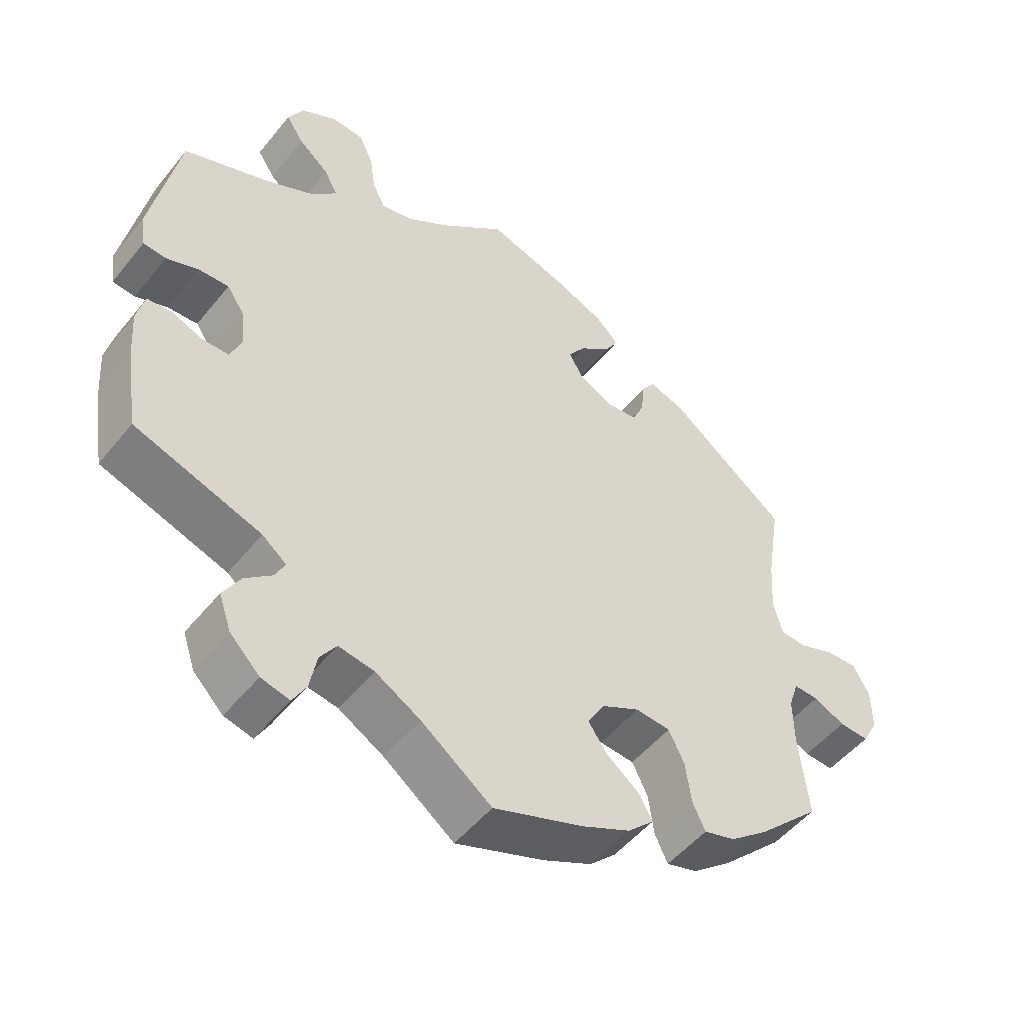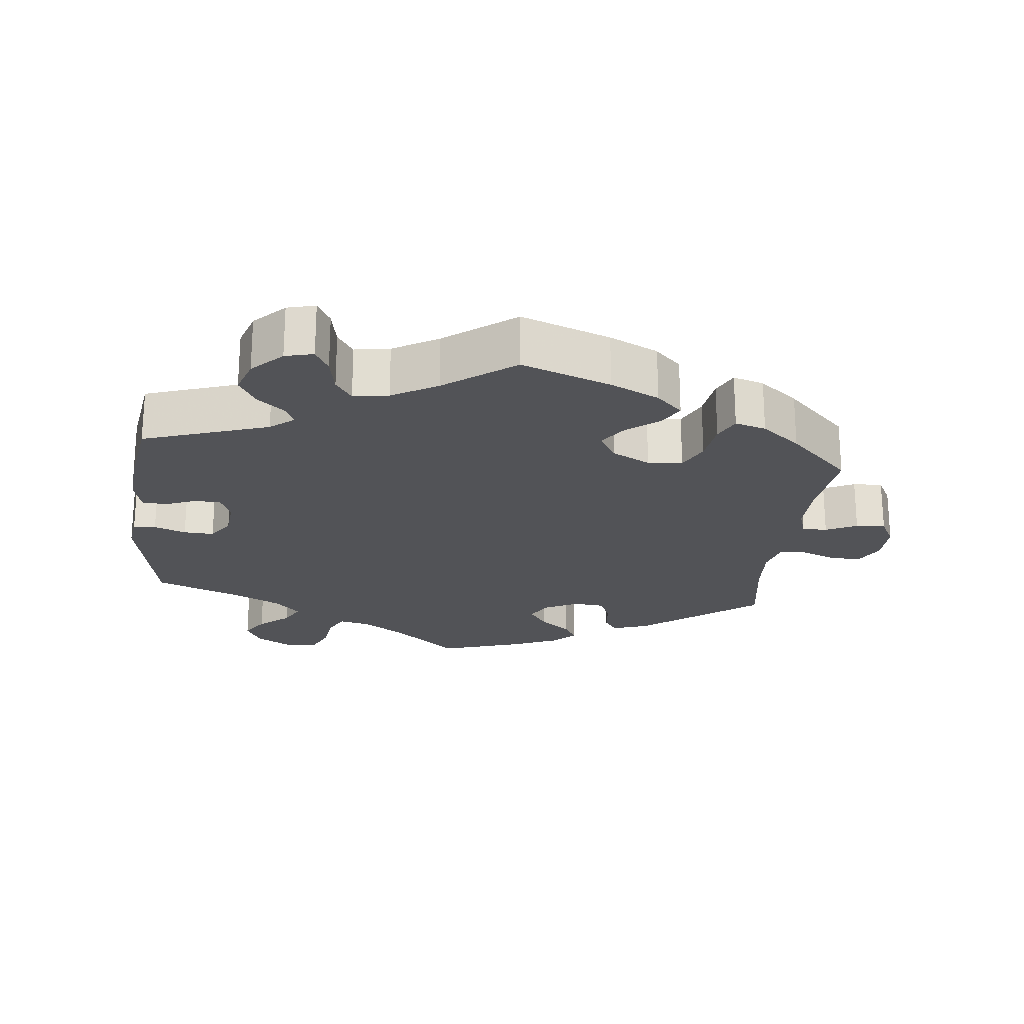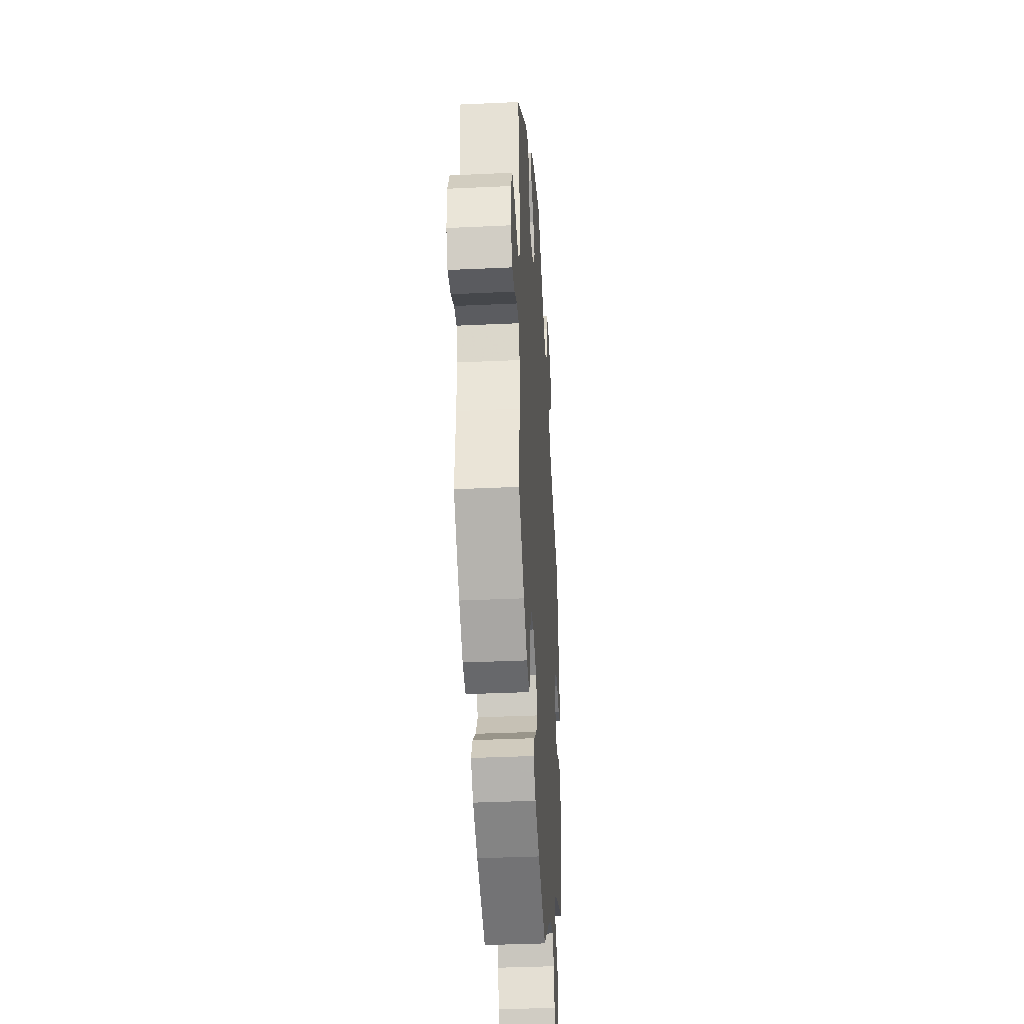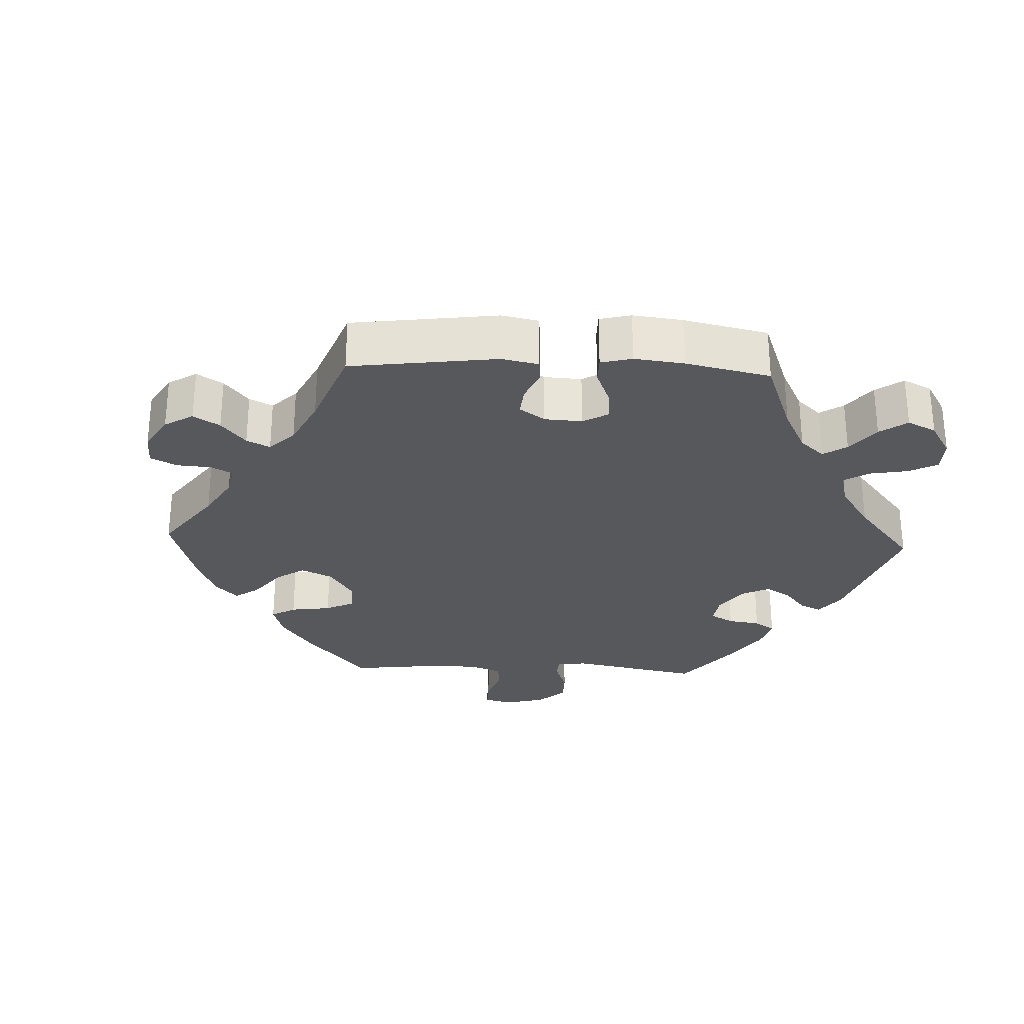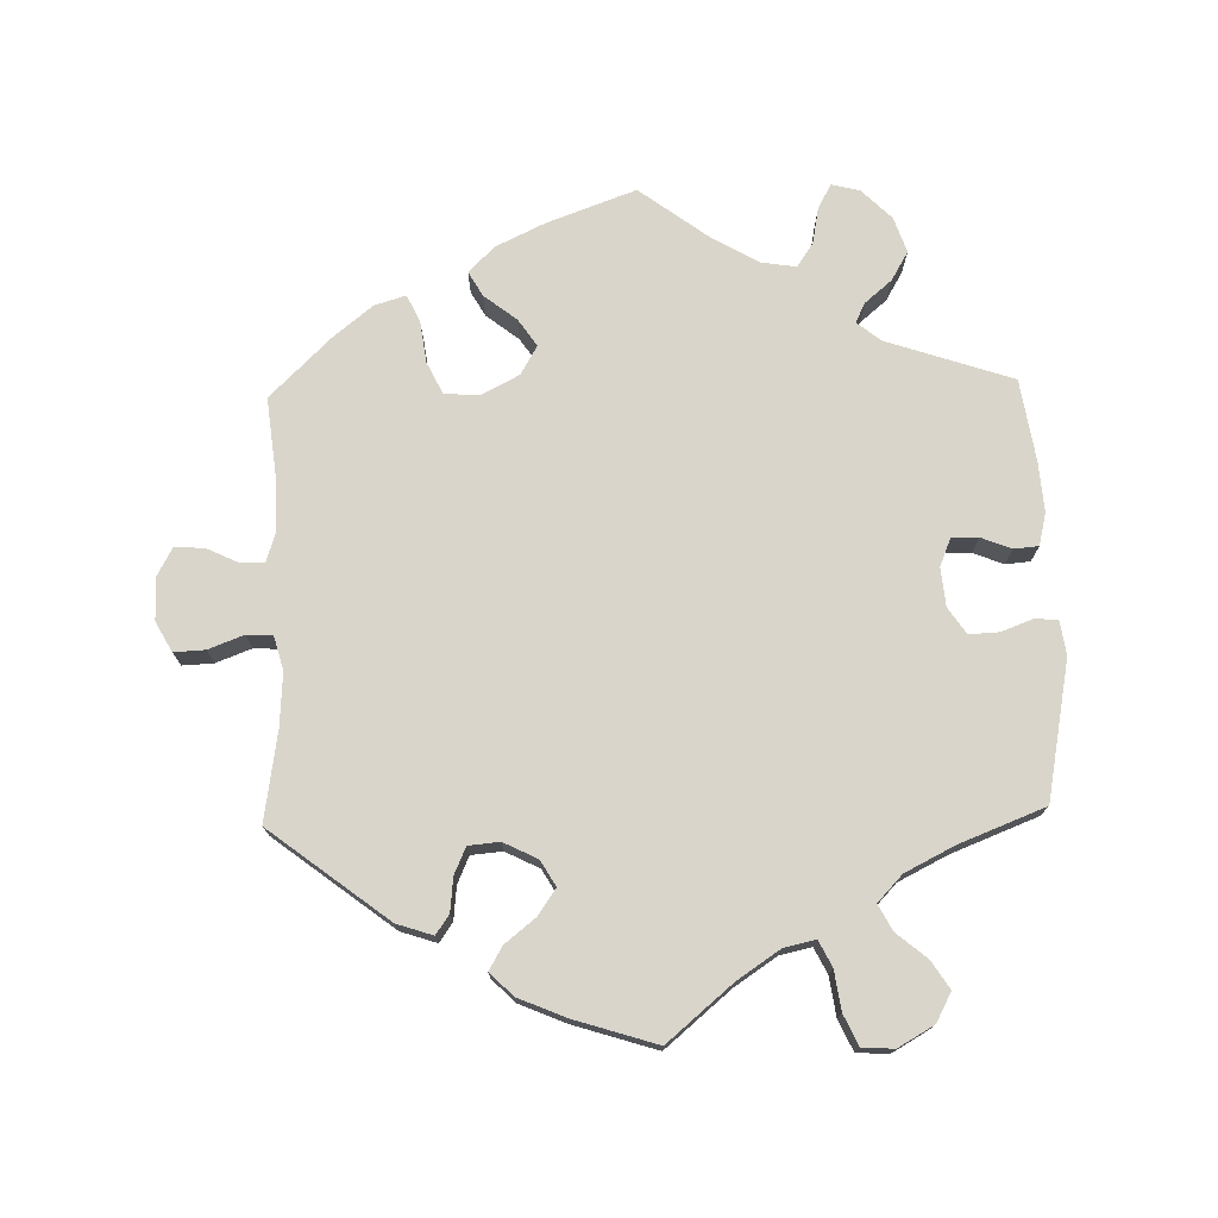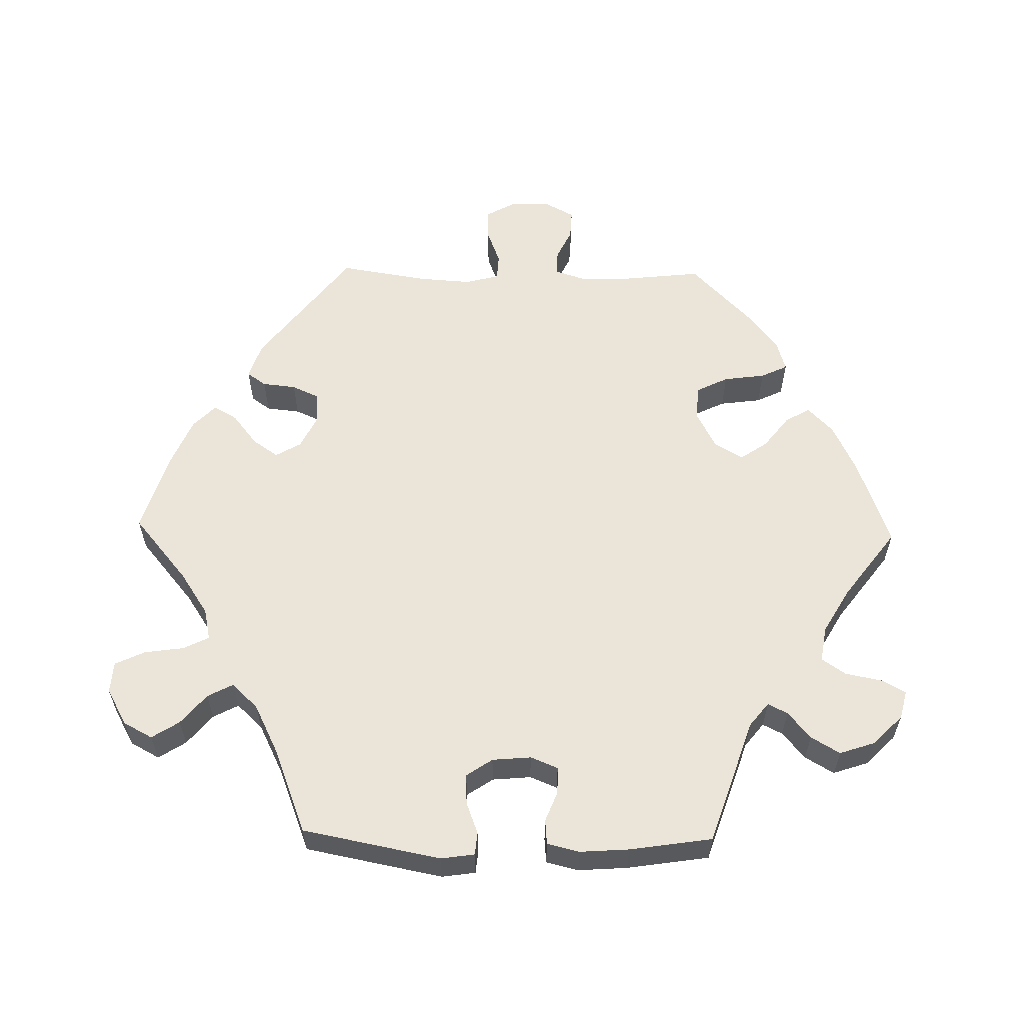
<metadata>
{"format":"obj","ext":"obj","renderer":"f3d","projection":"perspective","resolution":1024,"background":"white","views":[{"elev":-50.8,"azim":142.5,"up":"+Z"},{"elev":-22.4,"azim":173.7,"up":"+Y"},{"elev":-36.1,"azim":-86.5,"up":"+Z"},{"elev":-28.3,"azim":-32.5,"up":"+Y"},{"elev":74.4,"azim":-1.5,"up":"+Y"},{"elev":58.8,"azim":91.2,"up":"+Y"}]}
</metadata>
<code>
v -0.125 0.07 -0.532
v -0.194 0.07 -0.499
v -0.231 0.07 -0.463
v -0.211 0.07 -0.428
v -0.165 0.07 -0.392
v -0.139 0.07 -0.354
v -0.163 0.07 -0.313
v -0.217 0.07 -0.285
v -0.266 0.07 -0.289
v -0.288 0.07 -0.334
v -0.296 0.07 -0.393
v -0.314 0.07 -0.431
v -0.358 0.07 -0.418
v -0.413 0.07 -0.374
v -0.5 0.07 -0.289
v -0.487 0.07 -0.172
v -0.486 0.07 -0.102
v -0.5 0.07 -0.06
v -0.535 0.07 -0.061
v -0.579 0.07 -0.082
v -0.621 0.07 -0.084
v -0.643 0.07 -0.043
v -0.642 0.07 0.016
v -0.619 0.07 0.058
v -0.575 0.07 0.056
v -0.525 0.07 0.037
v -0.488 0.07 0.039
v -0.475 0.07 0.087
v -0.48 0.07 0.163
v -0.5 0.07 0.289
v -0.333 0.07 0.417
v -0.282 0.07 0.434
v -0.263 0.07 0.407
v -0.258 0.07 0.359
v -0.241 0.07 0.321
v -0.197 0.07 0.317
v -0.149 0.07 0.341
v -0.128 0.07 0.377
v -0.153 0.07 0.413
v -0.197 0.07 0.448
v -0.216 0.07 0.481
v -0.183 0.07 0.513
v -0.117 0.07 0.541
v 0 0.07 0.578
v 0.092 0.07 0.501
v 0.152 0.07 0.461
v 0.197 0.07 0.451
v 0.215 0.07 0.487
v 0.223 0.07 0.543
v 0.243 0.07 0.586
v 0.288 0.07 0.589
v 0.339 0.07 0.56
v 0.361 0.07 0.519
v 0.336 0.07 0.48
v 0.293 0.07 0.444
v 0.274 0.07 0.408
v 0.309 0.07 0.371
v 0.379 0.07 0.336
v 0.5 0.07 0.289
v 0.538 0.07 0.093
v 0.531 0.07 0.045
v 0.499 0.07 0.042
v 0.454 0.07 0.059
v 0.411 0.07 0.061
v 0.386 0.07 0.024
v 0.381 0.07 -0.031
v 0.397 0.07 -0.07
v 0.435 0.07 -0.07
v 0.478 0.07 -0.053
v 0.513 0.07 -0.056
v 0.524 0.07 -0.102
v 0.519 0.07 -0.172
v 0.501 0.07 -0.289
v 0.323 0.07 -0.349
v 0.289 0.07 -0.376
v 0.303 0.07 -0.404
v 0.341 0.07 -0.436
v 0.365 0.07 -0.477
v 0.348 0.07 -0.527
v 0.306 0.07 -0.569
v 0.266 0.07 -0.579
v 0.247 0.07 -0.545
v 0.237 0.07 -0.493
v 0.214 0.07 -0.459
v 0.164 0.07 -0.467
v 0.1 0.07 -0.504
v 0.001 0.07 -0.578
v -0.125 0 -0.532
v -0.194 0 -0.499
v -0.231 0 -0.463
v -0.211 0 -0.428
v -0.165 0 -0.392
v -0.139 0 -0.354
v -0.163 0 -0.313
v -0.217 0 -0.285
v -0.266 0 -0.289
v -0.288 0 -0.334
v -0.296 0 -0.393
v -0.314 0 -0.431
v -0.358 0 -0.418
v -0.413 0 -0.374
v -0.5 0 -0.289
v -0.487 0 -0.172
v -0.486 0 -0.102
v -0.5 0 -0.06
v -0.535 0 -0.061
v -0.579 0 -0.082
v -0.621 0 -0.084
v -0.643 0 -0.043
v -0.642 0 0.016
v -0.619 0 0.058
v -0.575 0 0.056
v -0.525 0 0.037
v -0.488 0 0.039
v -0.475 0 0.087
v -0.48 0 0.163
v -0.5 0 0.289
v -0.333 0 0.417
v -0.282 0 0.434
v -0.263 0 0.407
v -0.258 0 0.359
v -0.241 0 0.321
v -0.197 0 0.317
v -0.149 0 0.341
v -0.128 0 0.377
v -0.153 0 0.413
v -0.197 0 0.448
v -0.216 0 0.481
v -0.183 0 0.513
v -0.117 0 0.541
v 0 0 0.578
v 0.092 0 0.501
v 0.152 0 0.461
v 0.197 0 0.451
v 0.215 0 0.487
v 0.223 0 0.543
v 0.243 0 0.586
v 0.288 0 0.589
v 0.339 0 0.56
v 0.361 0 0.519
v 0.336 0 0.48
v 0.293 0 0.444
v 0.274 0 0.408
v 0.309 0 0.371
v 0.379 0 0.336
v 0.5 0 0.289
v 0.538 0 0.093
v 0.531 0 0.045
v 0.499 0 0.042
v 0.454 0 0.059
v 0.411 0 0.061
v 0.386 0 0.024
v 0.381 0 -0.031
v 0.397 0 -0.07
v 0.435 0 -0.07
v 0.478 0 -0.053
v 0.513 0 -0.056
v 0.524 0 -0.102
v 0.519 0 -0.172
v 0.501 0 -0.289
v 0.323 0 -0.349
v 0.289 0 -0.376
v 0.303 0 -0.404
v 0.341 0 -0.436
v 0.365 0 -0.477
v 0.348 0 -0.527
v 0.306 0 -0.569
v 0.266 0 -0.579
v 0.247 0 -0.545
v 0.237 0 -0.493
v 0.214 0 -0.459
v 0.164 0 -0.467
v 0.1 0 -0.504
v 0.001 0 -0.578
f 86 87 1 2
f 85 86 2 3
f 84 85 3 4
f 80 81 82 83
f 80 83 84
f 79 80 84
f 76 77 78 79
f 75 76 79 84
f 71 72 73 74
f 71 74 75
f 68 69 70 71
f 67 68 71 75
f 66 67 75 84
f 60 61 62 63
f 58 59 60 63
f 57 58 63 64
f 56 57 64 65
f 52 53 54 55
f 52 55 56
f 51 52 56
f 48 49 50 51
f 47 48 51 56
f 46 47 56 65
f 42 43 44 45
f 39 40 41 42
f 38 39 42 45
f 37 38 45 46
f 31 32 33 34
f 29 30 31 34
f 28 29 34 35
f 27 28 35 36
f 23 24 25 26
f 23 26 27
f 22 23 27
f 19 20 21 22
f 18 19 22 27
f 17 18 27 36
f 13 14 15 16
f 10 11 12 13
f 9 10 13 16
f 8 9 16 17
f 66 84 4 5
f 65 66 5 6
f 46 65 6 7
f 17 36 37 46
f 7 8 17 46
f 89 88 174 173
f 90 89 173 172
f 91 90 172 171
f 170 169 168 167
f 171 170 167
f 171 167 166
f 166 165 164 163
f 171 166 163 162
f 161 160 159 158
f 162 161 158
f 158 157 156 155
f 162 158 155 154
f 171 162 154 153
f 150 149 148 147
f 150 147 146 145
f 151 150 145 144
f 152 151 144 143
f 142 141 140 139
f 143 142 139
f 143 139 138
f 138 137 136 135
f 143 138 135 134
f 152 143 134 133
f 132 131 130 129
f 129 128 127 126
f 132 129 126 125
f 133 132 125 124
f 121 120 119 118
f 121 118 117 116
f 122 121 116 115
f 123 122 115 114
f 113 112 111 110
f 114 113 110
f 114 110 109
f 109 108 107 106
f 114 109 106 105
f 123 114 105 104
f 103 102 101 100
f 100 99 98 97
f 103 100 97 96
f 104 103 96 95
f 92 91 171 153
f 93 92 153 152
f 94 93 152 133
f 133 124 123 104
f 133 104 95 94
f 1 88 89 2
f 2 89 90 3
f 3 90 91 4
f 4 91 92 5
f 5 92 93 6
f 6 93 94 7
f 7 94 95 8
f 8 95 96 9
f 9 96 97 10
f 10 97 98 11
f 11 98 99 12
f 12 99 100 13
f 13 100 101 14
f 14 101 102 15
f 15 102 103 16
f 16 103 104 17
f 17 104 105 18
f 18 105 106 19
f 19 106 107 20
f 20 107 108 21
f 21 108 109 22
f 22 109 110 23
f 23 110 111 24
f 24 111 112 25
f 25 112 113 26
f 26 113 114 27
f 27 114 115 28
f 28 115 116 29
f 29 116 117 30
f 30 117 118 31
f 31 118 119 32
f 32 119 120 33
f 33 120 121 34
f 34 121 122 35
f 35 122 123 36
f 36 123 124 37
f 37 124 125 38
f 38 125 126 39
f 39 126 127 40
f 40 127 128 41
f 41 128 129 42
f 42 129 130 43
f 43 130 131 44
f 44 131 132 45
f 45 132 133 46
f 46 133 134 47
f 47 134 135 48
f 48 135 136 49
f 49 136 137 50
f 50 137 138 51
f 51 138 139 52
f 52 139 140 53
f 53 140 141 54
f 54 141 142 55
f 55 142 143 56
f 56 143 144 57
f 57 144 145 58
f 58 145 146 59
f 59 146 147 60
f 60 147 148 61
f 61 148 149 62
f 62 149 150 63
f 63 150 151 64
f 64 151 152 65
f 65 152 153 66
f 66 153 154 67
f 67 154 155 68
f 68 155 156 69
f 69 156 157 70
f 70 157 158 71
f 71 158 159 72
f 72 159 160 73
f 73 160 161 74
f 74 161 162 75
f 75 162 163 76
f 76 163 164 77
f 77 164 165 78
f 78 165 166 79
f 79 166 167 80
f 80 167 168 81
f 81 168 169 82
f 82 169 170 83
f 83 170 171 84
f 84 171 172 85
f 85 172 173 86
f 86 173 174 87
f 87 174 88 1

</code>
